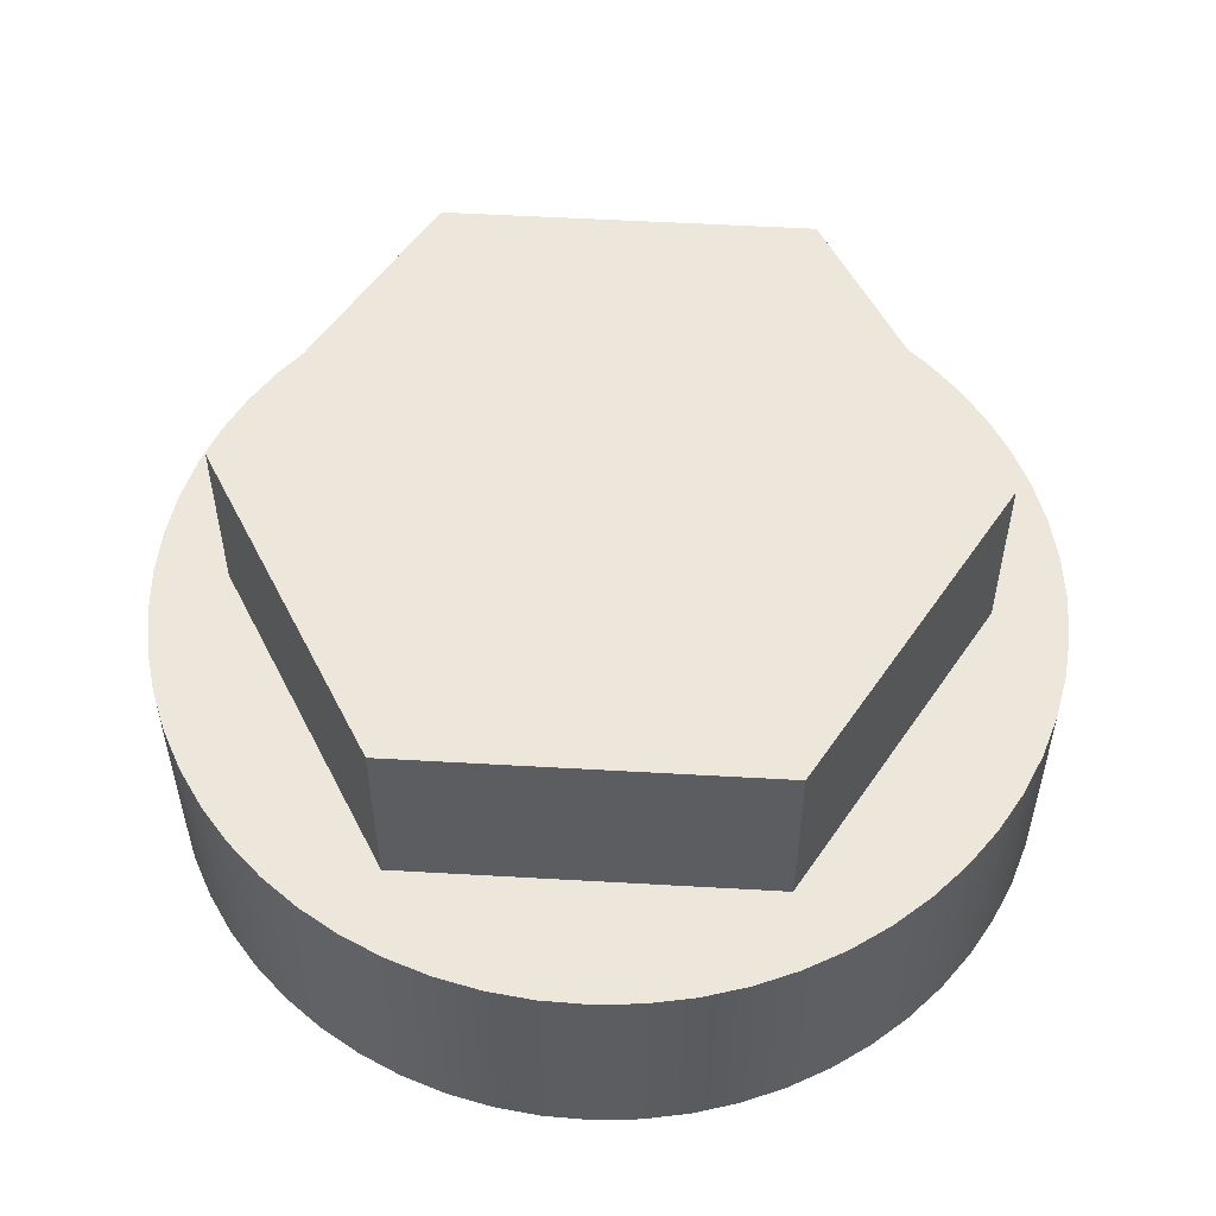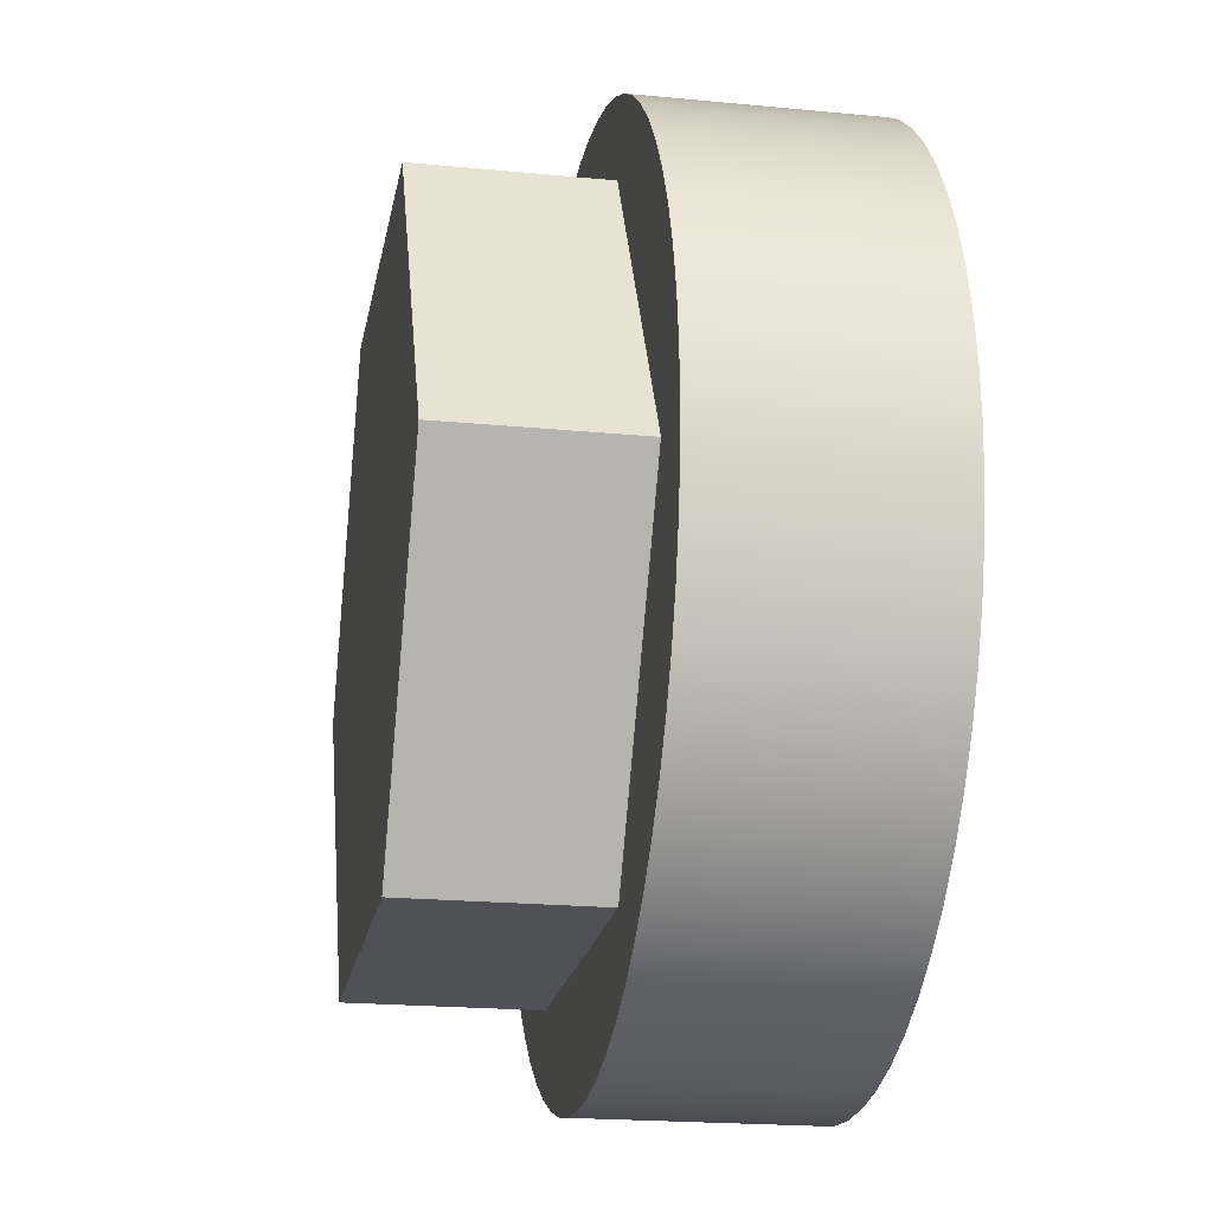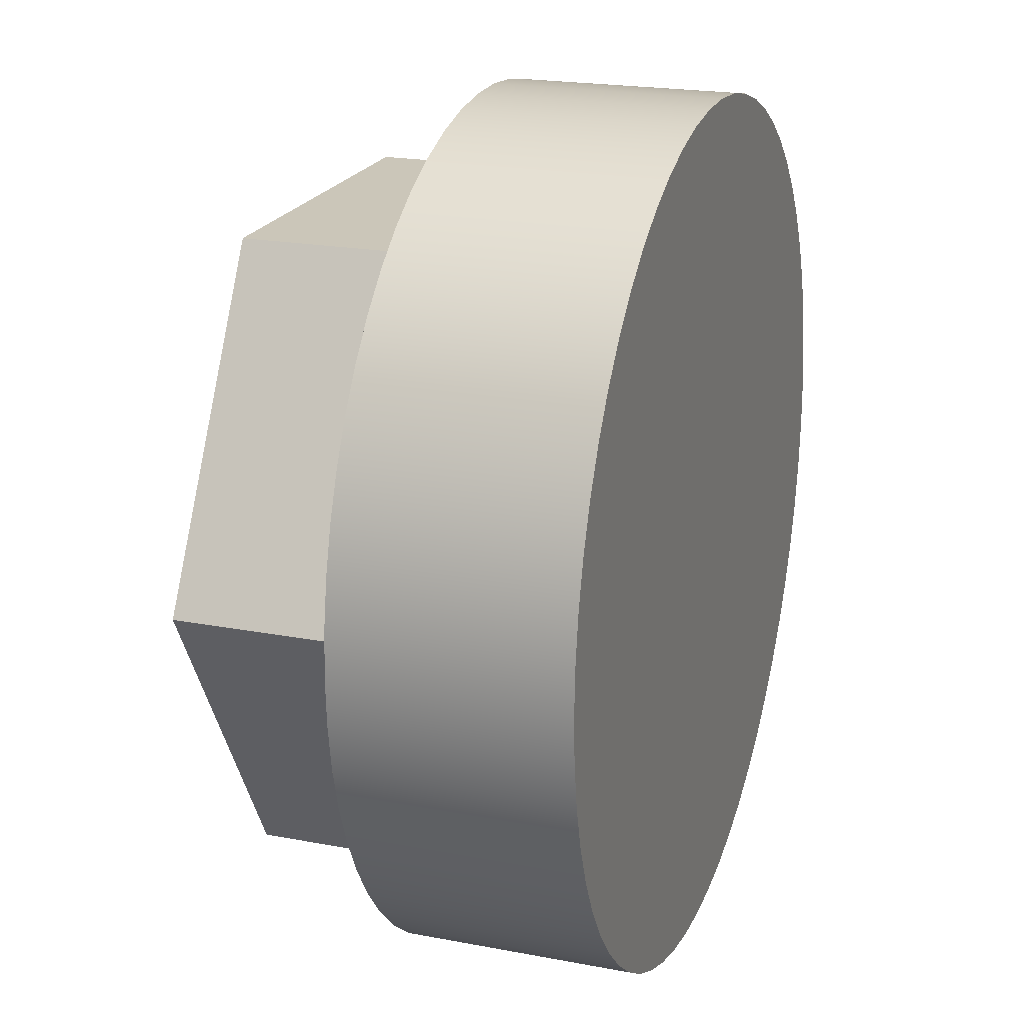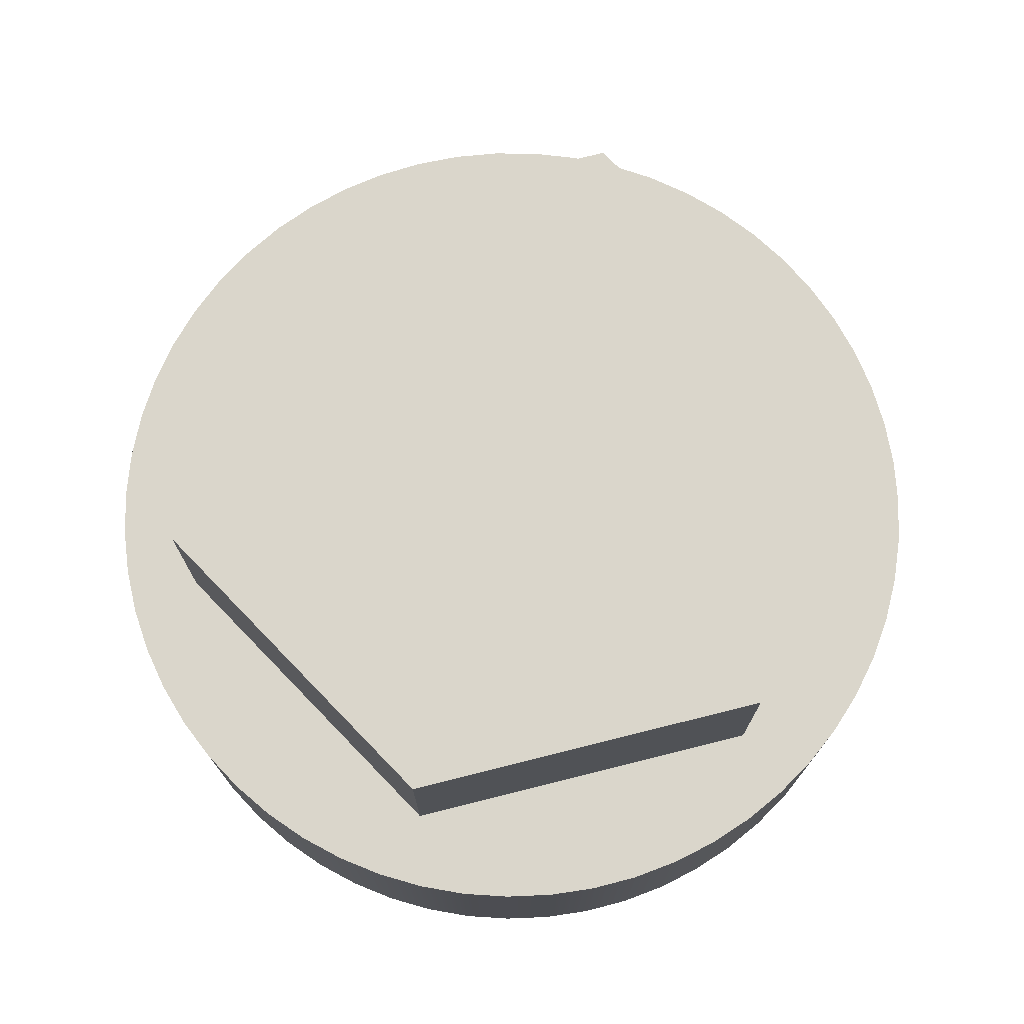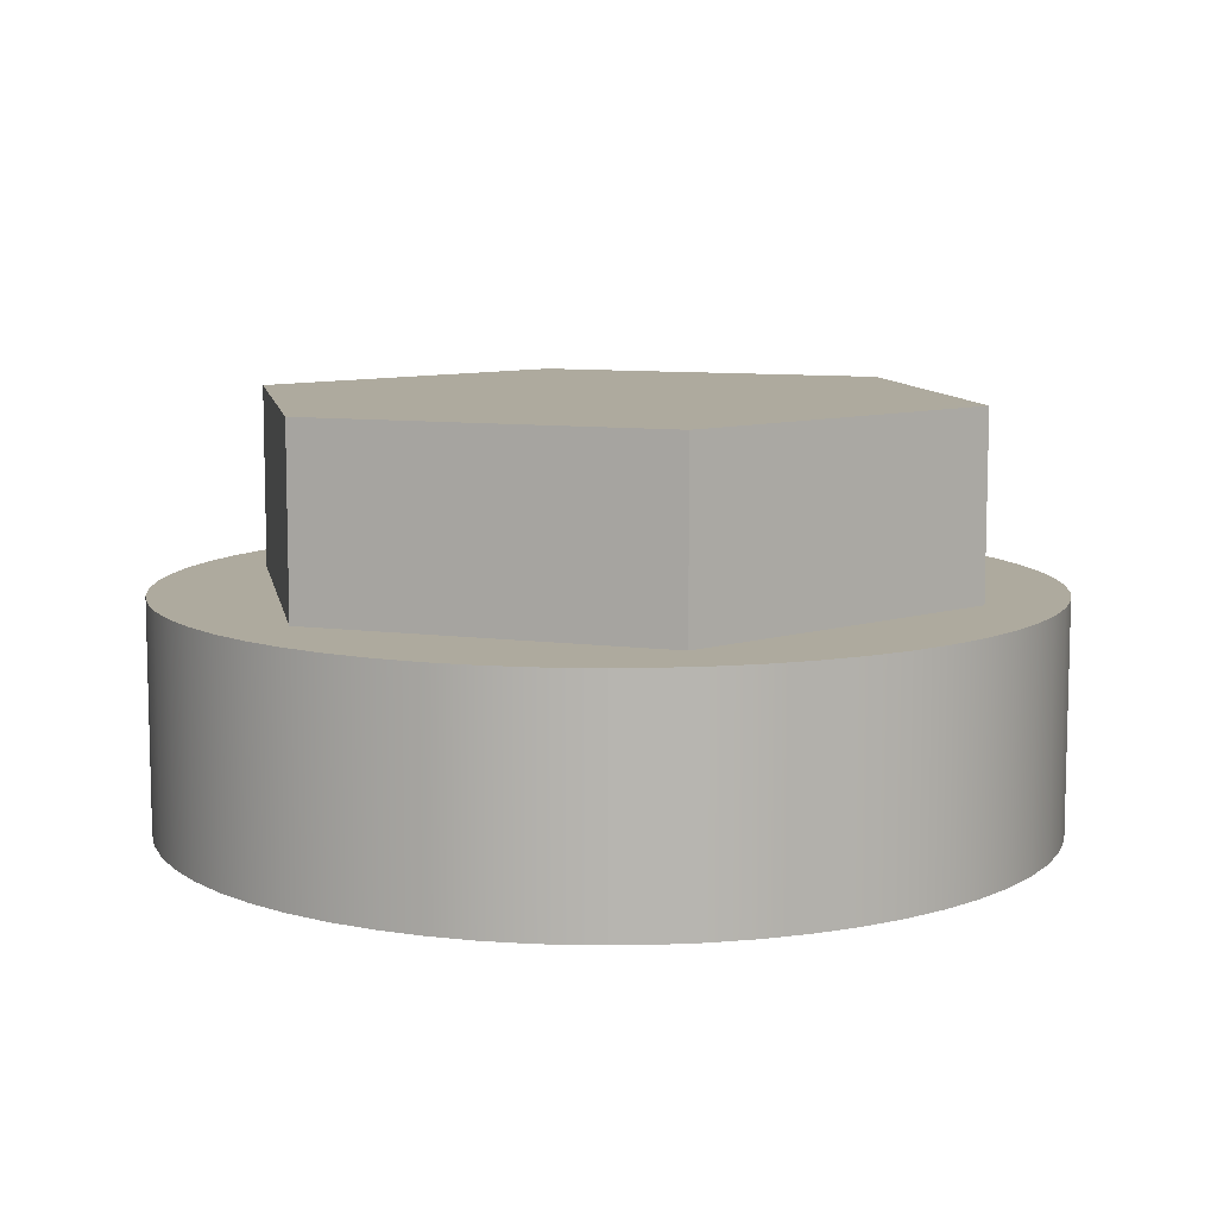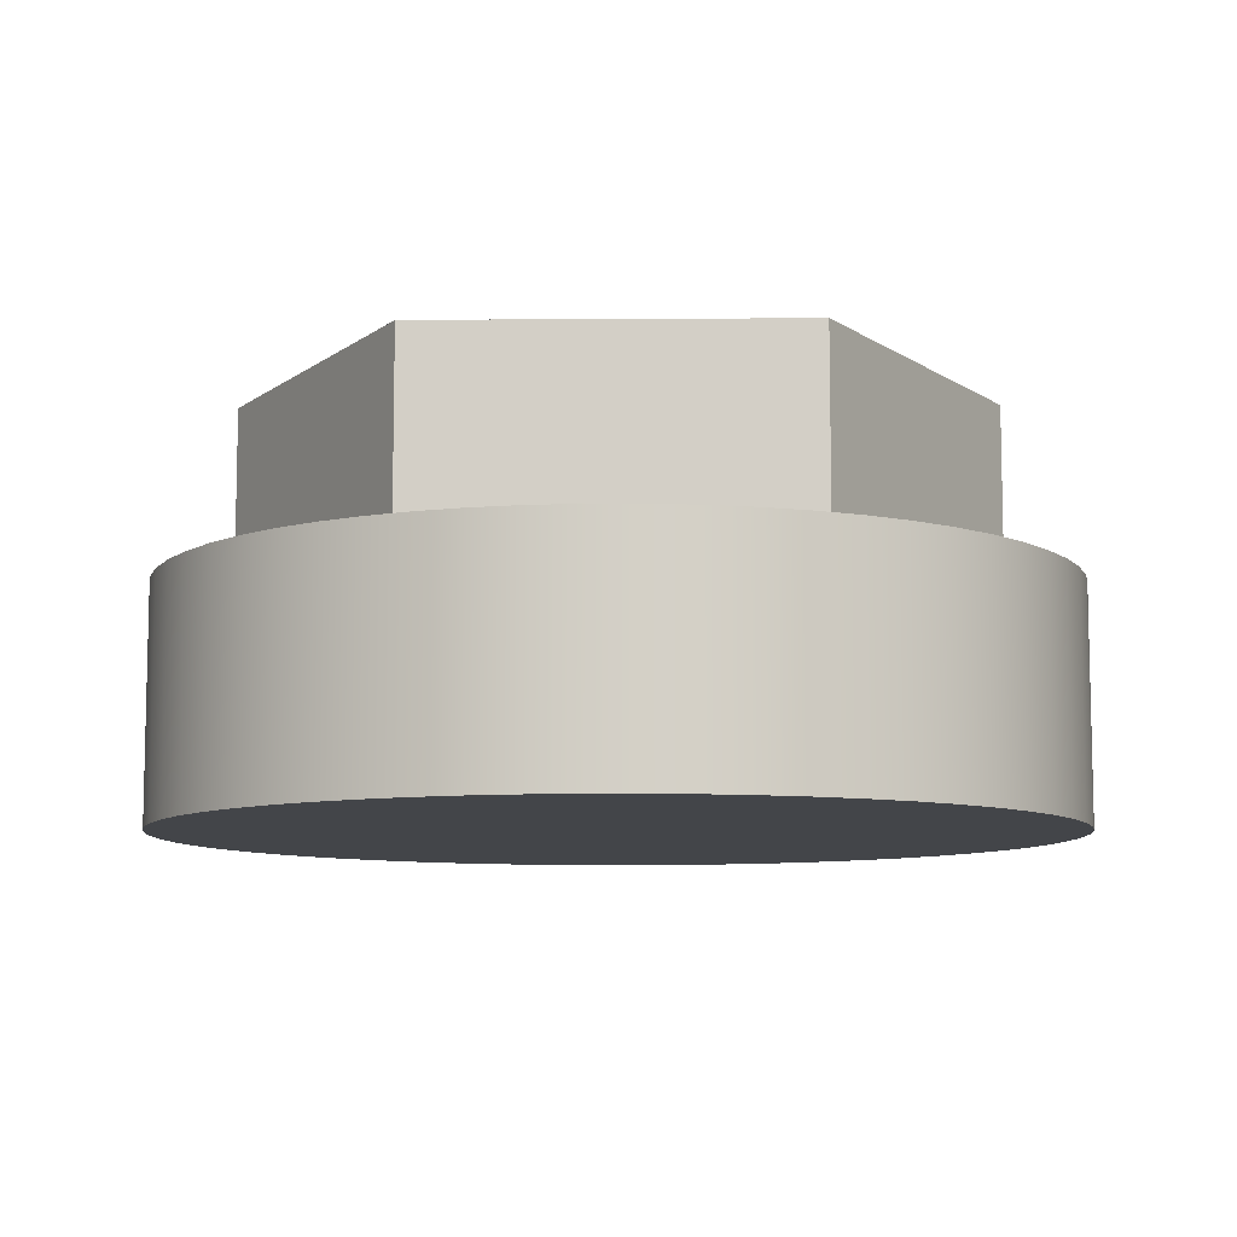
<metadata>
{"format":"obj","ext":"obj","renderer":"f3d","projection":"perspective","resolution":1024,"background":"white","views":[{"elev":53.8,"azim":3.5,"up":"+Y"},{"elev":-20.5,"azim":-100.0,"up":"+Z"},{"elev":20.9,"azim":-71.1,"up":"+Z"},{"elev":73.7,"azim":105.9,"up":"+Y"},{"elev":9.2,"azim":-100.4,"up":"+Y"},{"elev":-8.9,"azim":121.0,"up":"+Y"}]}
</metadata>
<code>
v -2 2.5 -3.464
v -4 2.5 0
v -4 4.5 0
v -2 4.5 -3.464
v -4 2.5 0
v -2 2.5 3.464
v -2 4.5 3.464
v -4 4.5 0
v 2 2.5 3.464
v 4 2.5 1.554e-15
v 4 4.5 1.776e-15
v 2 4.5 3.464
v 2 2.5 -3.464
v -2 2.5 -3.464
v -2 4.5 -3.464
v 2 4.5 -3.464
v 4 2.5 1.554e-15
v 2 2.5 -3.464
v 2 4.5 -3.464
v 4 4.5 1.776e-15
v -2 4.5 -3.464
v -4 4.5 0
v -2 4.5 3.464
v 2 4.5 3.464
v 4 4.5 1.776e-15
v 2 4.5 -3.464
v -2 2.5 3.464
v 2 2.5 3.464
v 2 4.5 3.464
v -2 4.5 3.464
v -4.8 0 5.878e-16
v -4.773 0 -0.5102
v -4.692 0 -1.015
v -4.557 0 -1.508
v -4.371 0 -1.983
v -4.135 0 -2.437
v -3.853 0 -2.863
v -3.527 0 -3.256
v -3.161 0 -3.612
v -2.759 0 -3.928
v -2.326 0 -4.199
v -1.866 0 -4.422
v -1.386 0 -4.596
v -0.8894 0 -4.717
v -0.383 0 -4.785
v 0.1278 0 -4.798
v 0.6371 0 -4.758
v 1.139 0 -4.663
v 1.628 0 -4.515
v 2.099 0 -4.317
v 2.546 0 -4.069
v 2.964 0 -3.775
v 3.349 0 -3.439
v 3.695 0 -3.064
v 4 0 -2.653
v 4.259 0 -2.213
v 4.47 0 -1.748
v 4.631 0 -1.263
v 4.739 0 -0.7635
v 4.793 0 -0.2555
v 4.793 0 0.2555
v 4.739 0 0.7635
v 4.631 0 1.263
v 4.47 0 1.748
v 4.259 0 2.213
v 4 0 2.653
v 3.695 0 3.064
v 3.349 0 3.439
v 2.964 0 3.775
v 2.546 0 4.069
v 2.099 0 4.317
v 1.628 0 4.515
v 1.139 0 4.663
v 0.6371 0 4.758
v 0.1278 0 4.798
v -0.383 0 4.785
v -0.8894 0 4.717
v -1.386 0 4.596
v -1.866 0 4.422
v -2.326 0 4.199
v -2.759 0 3.928
v -3.161 0 3.612
v -3.527 0 3.256
v -3.853 0 2.863
v -4.135 0 2.437
v -4.371 0 1.983
v -4.557 0 1.508
v -4.692 0 1.015
v -4.773 0 0.5102
v -2 2.5 -3.464
v 2 2.5 -3.464
v 4 2.5 1.554e-15
v 2 2.5 3.464
v -2 2.5 3.464
v -4 2.5 0
v -4.8 2.5 5.878e-16
v -4.773 2.5 0.5102
v -4.692 2.5 1.015
v -4.557 2.5 1.508
v -4.371 2.5 1.983
v -4.135 2.5 2.437
v -3.853 2.5 2.863
v -3.527 2.5 3.256
v -3.161 2.5 3.612
v -2.759 2.5 3.928
v -2.326 2.5 4.199
v -1.866 2.5 4.422
v -1.386 2.5 4.596
v -0.8894 2.5 4.717
v -0.383 2.5 4.785
v 0.1278 2.5 4.798
v 0.6371 2.5 4.758
v 1.139 2.5 4.663
v 1.628 2.5 4.515
v 2.099 2.5 4.317
v 2.546 2.5 4.069
v 2.964 2.5 3.775
v 3.349 2.5 3.439
v 3.695 2.5 3.064
v 4 2.5 2.653
v 4.259 2.5 2.213
v 4.47 2.5 1.748
v 4.631 2.5 1.263
v 4.739 2.5 0.7635
v 4.793 2.5 0.2555
v 4.793 2.5 -0.2555
v 4.739 2.5 -0.7635
v 4.631 2.5 -1.263
v 4.47 2.5 -1.748
v 4.259 2.5 -2.213
v 4 2.5 -2.653
v 3.695 2.5 -3.064
v 3.349 2.5 -3.439
v 2.964 2.5 -3.775
v 2.546 2.5 -4.069
v 2.099 2.5 -4.317
v 1.628 2.5 -4.515
v 1.139 2.5 -4.663
v 0.6371 2.5 -4.758
v 0.1278 2.5 -4.798
v -0.383 2.5 -4.785
v -0.8894 2.5 -4.717
v -1.386 2.5 -4.596
v -1.866 2.5 -4.422
v -2.326 2.5 -4.199
v -2.759 2.5 -3.928
v -3.161 2.5 -3.612
v -3.527 2.5 -3.256
v -3.853 2.5 -2.863
v -4.135 2.5 -2.437
v -4.371 2.5 -1.983
v -4.557 2.5 -1.508
v -4.692 2.5 -1.015
v -4.773 2.5 -0.5102
v -4.8 2.5 5.878e-16
v -4.773 2.5 -0.5102
v -4.692 2.5 -1.015
v -4.557 2.5 -1.508
v -4.371 2.5 -1.983
v -4.135 2.5 -2.437
v -3.853 2.5 -2.863
v -3.527 2.5 -3.256
v -3.161 2.5 -3.612
v -2.759 2.5 -3.928
v -2.326 2.5 -4.199
v -1.866 2.5 -4.422
v -1.386 2.5 -4.596
v -0.8894 2.5 -4.717
v -0.383 2.5 -4.785
v 0.1278 2.5 -4.798
v 0.6371 2.5 -4.758
v 1.139 2.5 -4.663
v 1.628 2.5 -4.515
v 2.099 2.5 -4.317
v 2.546 2.5 -4.069
v 2.964 2.5 -3.775
v 3.349 2.5 -3.439
v 3.695 2.5 -3.064
v 4 2.5 -2.653
v 4.259 2.5 -2.213
v 4.47 2.5 -1.748
v 4.631 2.5 -1.263
v 4.739 2.5 -0.7635
v 4.793 2.5 -0.2555
v 4.793 2.5 0.2555
v 4.739 2.5 0.7635
v 4.631 2.5 1.263
v 4.47 2.5 1.748
v 4.259 2.5 2.213
v 4 2.5 2.653
v 3.695 2.5 3.064
v 3.349 2.5 3.439
v 2.964 2.5 3.775
v 2.546 2.5 4.069
v 2.099 2.5 4.317
v 1.628 2.5 4.515
v 1.139 2.5 4.663
v 0.6371 2.5 4.758
v 0.1278 2.5 4.798
v -0.383 2.5 4.785
v -0.8894 2.5 4.717
v -1.386 2.5 4.596
v -1.866 2.5 4.422
v -2.326 2.5 4.199
v -2.759 2.5 3.928
v -3.161 2.5 3.612
v -3.527 2.5 3.256
v -3.853 2.5 2.863
v -4.135 2.5 2.437
v -4.371 2.5 1.983
v -4.557 2.5 1.508
v -4.692 2.5 1.015
v -4.773 2.5 0.5102
v -4.8 0 5.878e-16
v -4.773 0 0.5102
v -4.692 0 1.015
v -4.557 0 1.508
v -4.371 0 1.983
v -4.135 0 2.437
v -3.853 0 2.863
v -3.527 0 3.256
v -3.161 0 3.612
v -2.759 0 3.928
v -2.326 0 4.199
v -1.866 0 4.422
v -1.386 0 4.596
v -0.8894 0 4.717
v -0.383 0 4.785
v 0.1278 0 4.798
v 0.6371 0 4.758
v 1.139 0 4.663
v 1.628 0 4.515
v 2.099 0 4.317
v 2.546 0 4.069
v 2.964 0 3.775
v 3.349 0 3.439
v 3.695 0 3.064
v 4 0 2.653
v 4.259 0 2.213
v 4.47 0 1.748
v 4.631 0 1.263
v 4.739 0 0.7635
v 4.793 0 0.2555
v 4.793 0 -0.2555
v 4.739 0 -0.7635
v 4.631 0 -1.263
v 4.47 0 -1.748
v 4.259 0 -2.213
v 4 0 -2.653
v 3.695 0 -3.064
v 3.349 0 -3.439
v 2.964 0 -3.775
v 2.546 0 -4.069
v 2.099 0 -4.317
v 1.628 0 -4.515
v 1.139 0 -4.663
v 0.6371 0 -4.758
v 0.1278 0 -4.798
v -0.383 0 -4.785
v -0.8894 0 -4.717
v -1.386 0 -4.596
v -1.866 0 -4.422
v -2.326 0 -4.199
v -2.759 0 -3.928
v -3.161 0 -3.612
v -3.527 0 -3.256
v -3.853 0 -2.863
v -4.135 0 -2.437
v -4.371 0 -1.983
v -4.557 0 -1.508
v -4.692 0 -1.015
v -4.773 0 -0.5102
v -4.8 0 5.878e-16
v -4.8 2.5 5.878e-16
f 1 2 4
f 4 2 3
f 5 6 8
f 8 6 7
f 9 10 12
f 12 10 11
f 13 14 16
f 16 14 15
f 17 18 20
f 20 18 19
f 21 22 26
f 26 22 25
f 25 22 23
f 25 23 24
f 27 28 30
f 30 28 29
f 31 32 89
f 89 32 33
f 89 33 34
f 34 35 89
f 89 35 36
f 89 36 37
f 37 38 89
f 89 38 39
f 89 39 40
f 40 41 89
f 89 41 42
f 89 42 43
f 43 44 89
f 89 44 45
f 89 45 46
f 46 47 89
f 89 47 48
f 89 48 49
f 49 50 89
f 89 50 51
f 89 51 52
f 52 53 89
f 89 53 54
f 89 54 55
f 55 56 89
f 89 56 57
f 89 57 58
f 58 59 89
f 89 59 60
f 89 60 61
f 61 62 89
f 89 62 88
f 88 62 63
f 88 63 87
f 87 63 64
f 87 64 86
f 86 64 65
f 86 65 85
f 85 65 66
f 85 66 84
f 84 66 67
f 84 67 83
f 83 67 68
f 83 68 82
f 82 68 69
f 82 69 81
f 81 69 70
f 81 70 80
f 80 70 71
f 80 71 79
f 79 71 72
f 79 72 78
f 78 72 73
f 78 73 77
f 77 73 74
f 77 74 76
f 76 74 75
f 91 140 90
f 90 140 141
f 90 141 142
f 92 130 91
f 91 130 131
f 91 131 132
f 93 121 92
f 92 121 122
f 92 122 123
f 94 111 93
f 93 111 112
f 93 112 113
f 95 101 94
f 94 101 102
f 94 102 103
f 90 150 95
f 95 150 151
f 95 151 152
f 154 96 95
f 95 96 97
f 95 97 98
f 98 99 95
f 95 99 100
f 95 100 101
f 103 104 94
f 94 104 105
f 94 105 106
f 106 107 94
f 94 107 108
f 94 108 109
f 109 110 94
f 94 110 111
f 113 114 93
f 93 114 115
f 93 115 116
f 116 117 93
f 93 117 118
f 93 118 119
f 119 120 93
f 93 120 121
f 123 124 92
f 92 124 125
f 92 125 126
f 126 127 92
f 92 127 128
f 92 128 129
f 129 130 92
f 132 133 91
f 91 133 134
f 91 134 135
f 135 136 91
f 91 136 137
f 91 137 138
f 138 139 91
f 91 139 140
f 142 143 90
f 90 143 144
f 90 144 145
f 145 146 90
f 90 146 147
f 90 147 148
f 148 149 90
f 90 149 150
f 152 153 95
f 95 153 154
f 156 272 155
f 155 272 273
f 274 214 213
f 213 214 215
f 213 215 212
f 212 215 216
f 212 216 211
f 211 216 217
f 211 217 210
f 210 217 218
f 210 218 209
f 209 218 219
f 209 219 208
f 208 219 220
f 208 220 207
f 207 220 221
f 207 221 206
f 206 221 222
f 206 222 205
f 205 222 223
f 205 223 204
f 204 223 224
f 204 224 203
f 203 224 225
f 203 225 202
f 202 225 226
f 202 226 201
f 201 226 227
f 201 227 200
f 200 227 228
f 200 228 199
f 199 228 229
f 199 229 198
f 198 229 230
f 198 230 197
f 197 230 231
f 197 231 196
f 196 231 232
f 196 232 195
f 195 232 233
f 195 233 194
f 194 233 234
f 194 234 193
f 193 234 235
f 193 235 192
f 192 235 236
f 192 236 191
f 191 236 237
f 191 237 190
f 190 237 238
f 190 238 189
f 189 238 239
f 189 239 188
f 188 239 240
f 188 240 187
f 187 240 241
f 187 241 186
f 186 241 242
f 186 242 185
f 185 242 243
f 185 243 184
f 184 243 244
f 184 244 183
f 183 244 245
f 183 245 182
f 182 245 246
f 182 246 181
f 181 246 247
f 181 247 180
f 180 247 248
f 180 248 179
f 179 248 249
f 179 249 178
f 178 249 250
f 178 250 177
f 177 250 251
f 177 251 176
f 176 251 252
f 176 252 175
f 175 252 253
f 175 253 174
f 174 253 254
f 174 254 173
f 173 254 255
f 173 255 172
f 172 255 256
f 172 256 171
f 171 256 257
f 171 257 170
f 170 257 258
f 170 258 169
f 169 258 259
f 169 259 168
f 168 259 260
f 168 260 167
f 167 260 261
f 167 261 166
f 166 261 262
f 166 262 165
f 165 262 263
f 165 263 164
f 164 263 264
f 164 264 163
f 163 264 265
f 163 265 162
f 162 265 266
f 162 266 161
f 161 266 267
f 161 267 160
f 160 267 268
f 160 268 159
f 159 268 269
f 159 269 158
f 158 269 270
f 158 270 157
f 157 270 271
f 157 271 156
f 156 271 272

</code>
